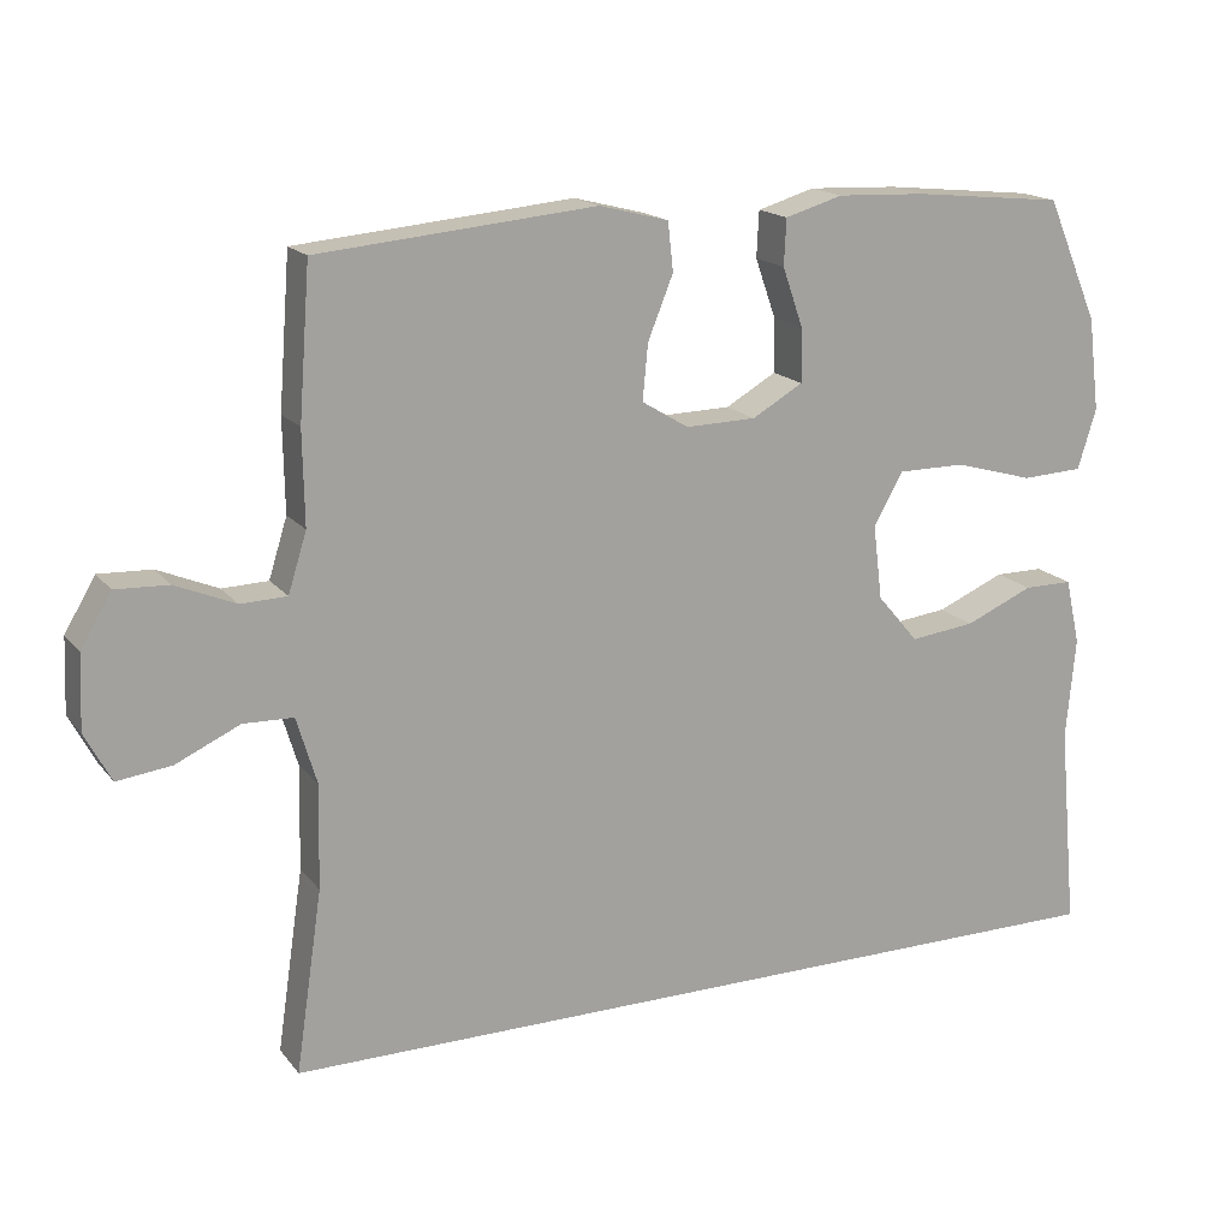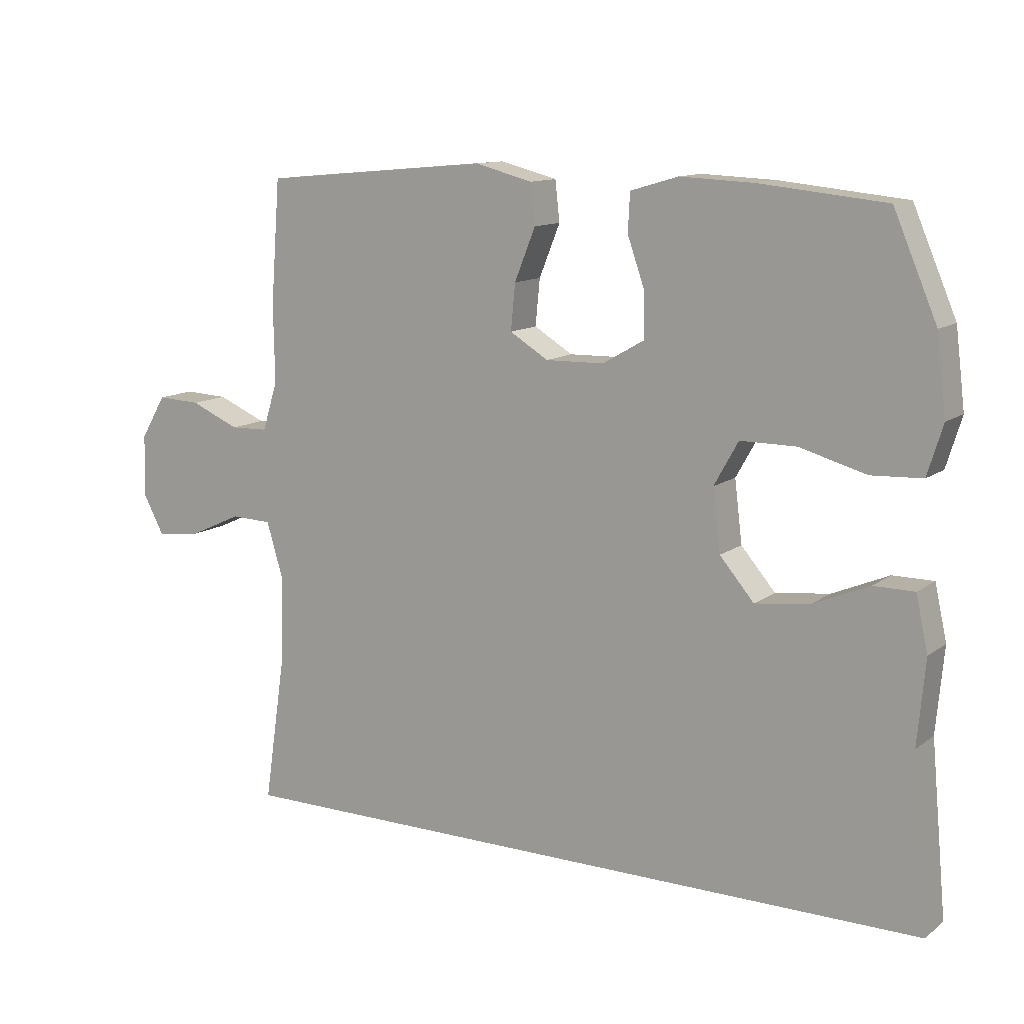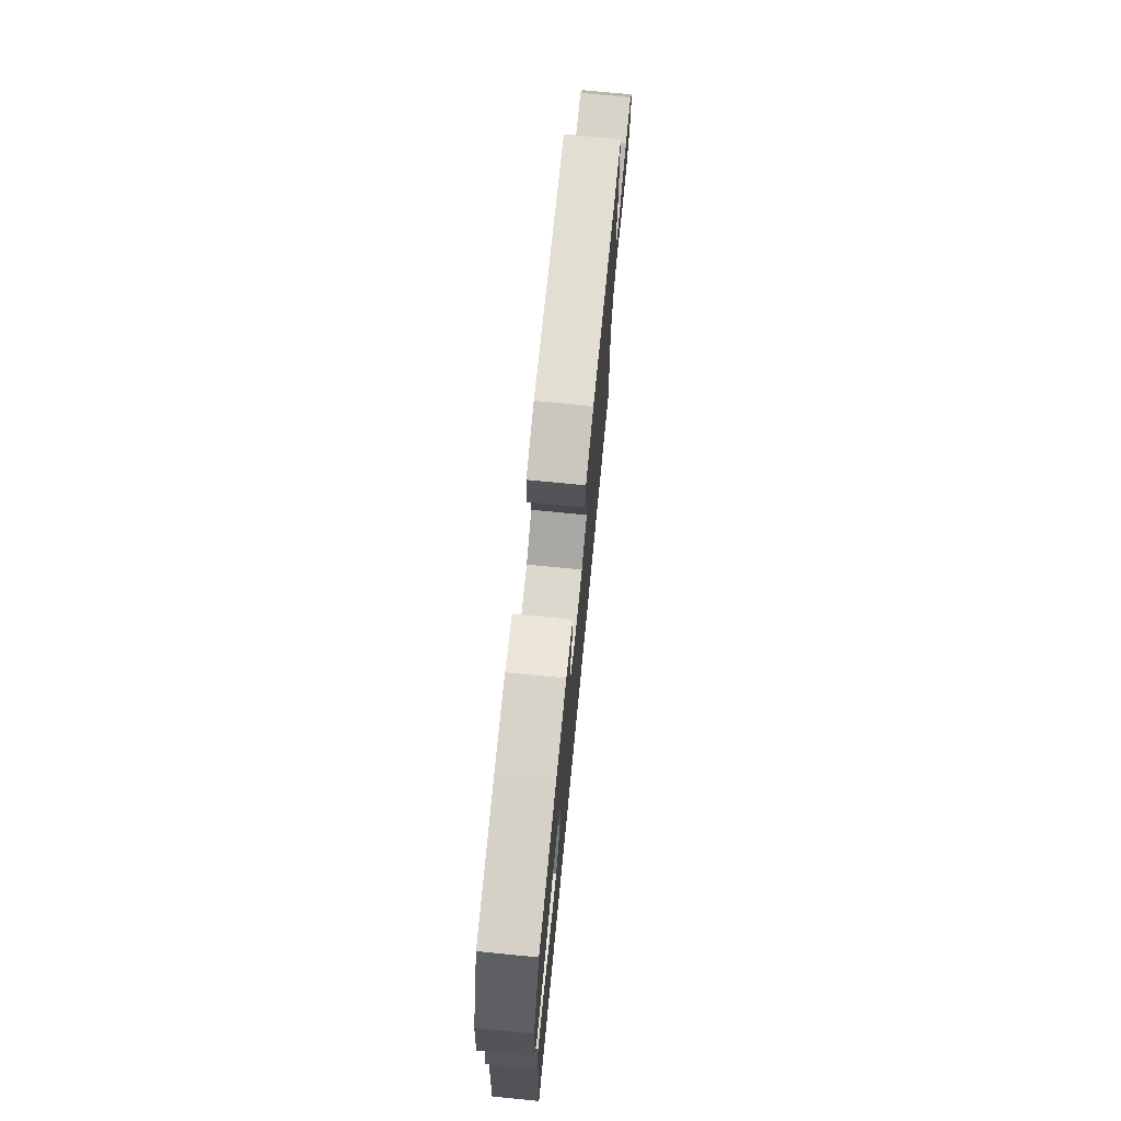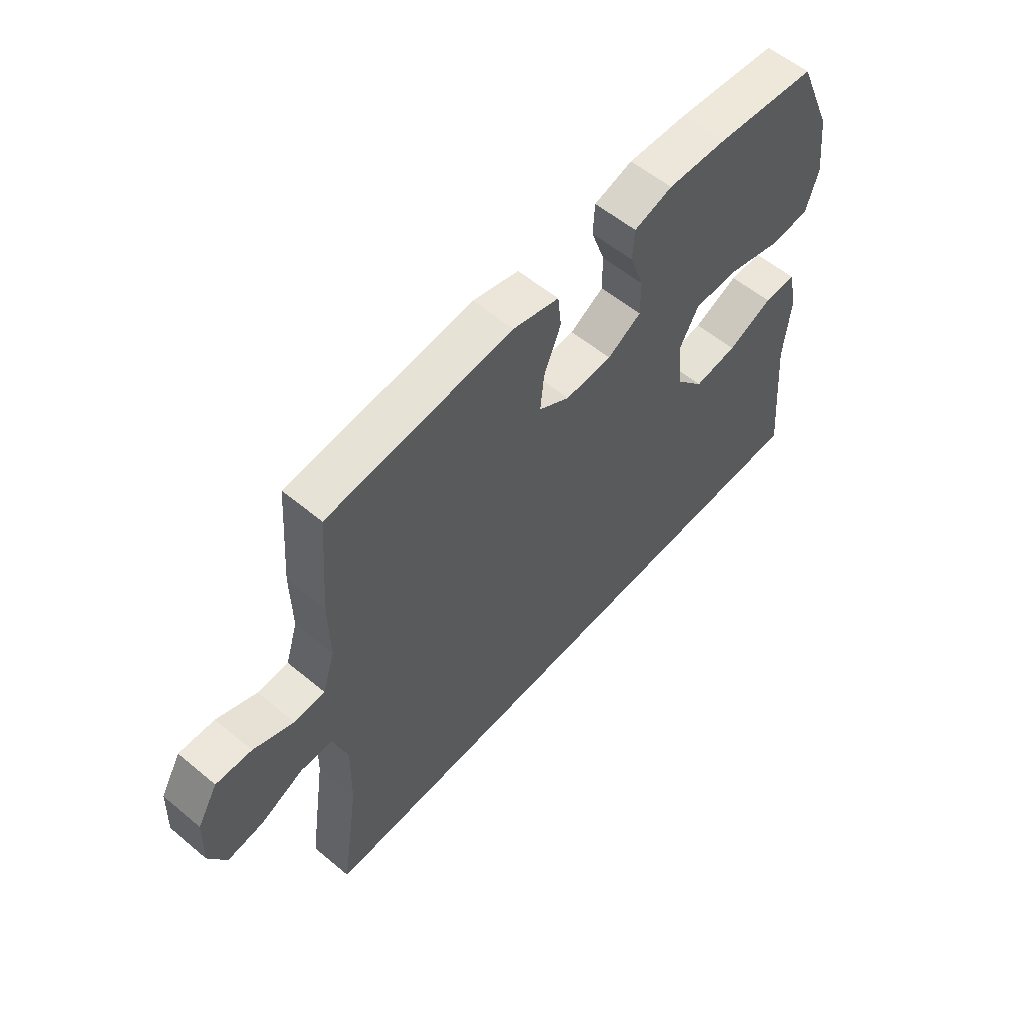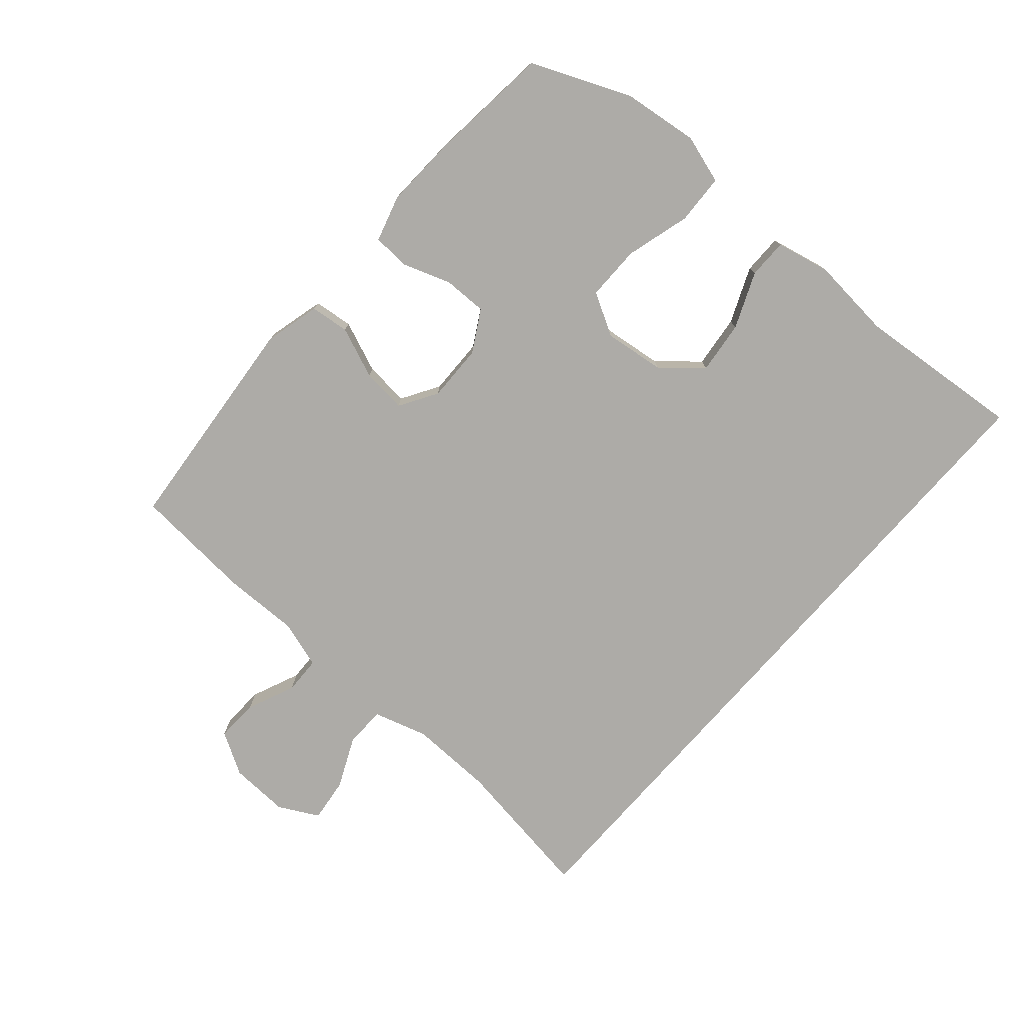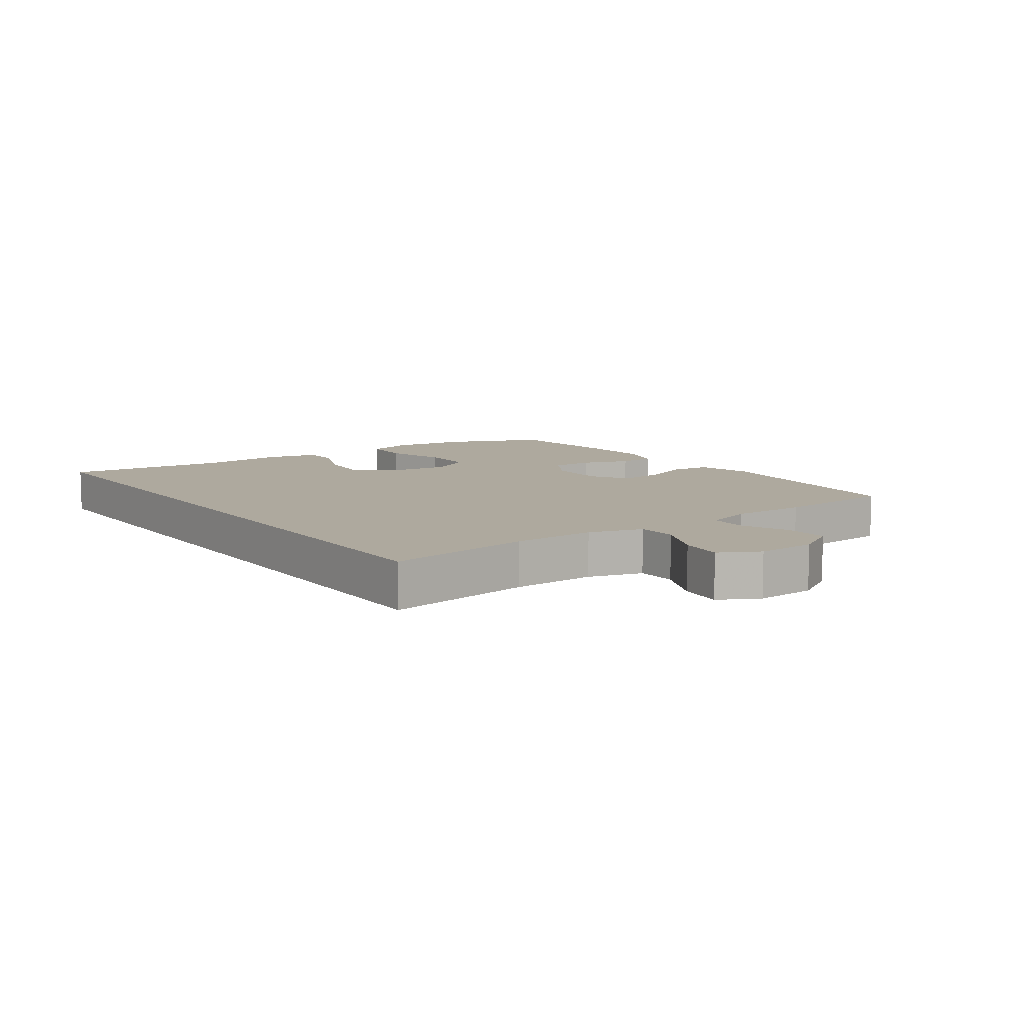
<metadata>
{"format":"obj","ext":"obj","renderer":"f3d","projection":"perspective","resolution":1024,"background":"white","views":[{"elev":17.0,"azim":-25.5,"up":"+Z"},{"elev":12.1,"azim":31.4,"up":"+Z"},{"elev":73.4,"azim":95.6,"up":"+Z"},{"elev":57.3,"azim":-49.2,"up":"+Z"},{"elev":-76.4,"azim":48.8,"up":"+Y"},{"elev":9.1,"azim":-125.5,"up":"+Y"}]}
</metadata>
<code>
v -0.5 0.07 0.5
v -0.139 0.07 0.533
v -0.049 0.07 0.51
v -0.042 0.07 0.447
v -0.075 0.07 0.365
v -0.082 0.07 0.293
v -0.021 0.07 0.256
v 0.071 0.07 0.258
v 0.137 0.07 0.296
v 0.136 0.07 0.366
v 0.109 0.07 0.443
v 0.112 0.07 0.503
v 0.187 0.07 0.525
v 0.303 0.07 0.52
v 0.5 0.07 0.5
v 0.568 0.07 0.341
v 0.583 0.07 0.22
v 0.559 0.07 0.142
v 0.479 0.07 0.138
v 0.375 0.07 0.167
v 0.287 0.07 0.167
v 0.249 0.07 0.099
v 0.261 0.07 0.002
v 0.315 0.07 -0.061
v 0.4 0.07 -0.051
v 0.489 0.07 -0.013
v 0.553 0.07 -0.013
v 0.572 0.07 -0.099
v 0.56 0.07 -0.232
v 0.585 0.07 -0.5
v -0.547 0.07 -0.5
v -0.512 0.07 -0.264
v -0.509 0.07 -0.129
v -0.535 0.07 -0.042
v -0.6 0.07 -0.04
v -0.683 0.07 -0.078
v -0.754 0.07 -0.087
v -0.788 0.07 -0.023
v -0.784 0.07 0.073
v -0.744 0.07 0.141
v -0.675 0.07 0.138
v -0.597 0.07 0.105
v -0.537 0.07 0.107
v -0.513 0.07 0.184
v -0.515 0.07 0.305
v -0.5 0 0.5
v -0.139 0 0.533
v -0.049 0 0.51
v -0.042 0 0.447
v -0.075 0 0.365
v -0.082 0 0.293
v -0.021 0 0.256
v 0.071 0 0.258
v 0.137 0 0.296
v 0.136 0 0.366
v 0.109 0 0.443
v 0.112 0 0.503
v 0.187 0 0.525
v 0.303 0 0.52
v 0.5 0 0.5
v 0.568 0 0.341
v 0.583 0 0.22
v 0.559 0 0.142
v 0.479 0 0.138
v 0.375 0 0.167
v 0.287 0 0.167
v 0.249 0 0.099
v 0.261 0 0.002
v 0.315 0 -0.061
v 0.4 0 -0.051
v 0.489 0 -0.013
v 0.553 0 -0.013
v 0.572 0 -0.099
v 0.56 0 -0.232
v 0.585 0 -0.5
v -0.547 0 -0.5
v -0.512 0 -0.264
v -0.509 0 -0.129
v -0.535 0 -0.042
v -0.6 0 -0.04
v -0.683 0 -0.078
v -0.754 0 -0.087
v -0.788 0 -0.023
v -0.784 0 0.073
v -0.744 0 0.141
v -0.675 0 0.138
v -0.597 0 0.105
v -0.537 0 0.107
v -0.513 0 0.184
v -0.515 0 0.305
f 3 4 5
f 2 3 5
f 1 2 5
f 45 1 5
f 44 45 5
f 43 44 5 6
f 40 41 42
f 39 40 42
f 38 39 42
f 37 38 42
f 36 37 42
f 35 36 42
f 34 35 42 43
f 43 6 7
f 34 43 7
f 33 34 7
f 29 30 31 32
f 27 28 29
f 26 27 29
f 25 26 29
f 24 25 29 32
f 32 33 7
f 24 32 7
f 23 24 7
f 18 19 20
f 17 18 20
f 16 17 20
f 15 16 20
f 14 15 20
f 13 14 20
f 12 13 20
f 11 12 20
f 10 11 20
f 9 10 20 21
f 8 9 21 22
f 7 8 22 23
f 50 49 48
f 50 48 47
f 50 47 46
f 50 46 90
f 50 90 89
f 51 50 89 88
f 87 86 85
f 87 85 84
f 87 84 83
f 87 83 82
f 87 82 81
f 87 81 80
f 88 87 80 79
f 52 51 88
f 52 88 79
f 52 79 78
f 77 76 75 74
f 74 73 72
f 74 72 71
f 74 71 70
f 77 74 70 69
f 52 78 77
f 52 77 69
f 52 69 68
f 65 64 63
f 65 63 62
f 65 62 61
f 65 61 60
f 65 60 59
f 65 59 58
f 65 58 57
f 65 57 56
f 65 56 55
f 66 65 55 54
f 67 66 54 53
f 68 67 53 52
f 1 46 47 2
f 2 47 48 3
f 3 48 49 4
f 4 49 50 5
f 5 50 51 6
f 6 51 52 7
f 7 52 53 8
f 8 53 54 9
f 9 54 55 10
f 10 55 56 11
f 11 56 57 12
f 12 57 58 13
f 13 58 59 14
f 14 59 60 15
f 15 60 61 16
f 16 61 62 17
f 17 62 63 18
f 18 63 64 19
f 19 64 65 20
f 20 65 66 21
f 21 66 67 22
f 22 67 68 23
f 23 68 69 24
f 24 69 70 25
f 25 70 71 26
f 26 71 72 27
f 27 72 73 28
f 28 73 74 29
f 29 74 75 30
f 30 75 76 31
f 31 76 77 32
f 32 77 78 33
f 33 78 79 34
f 34 79 80 35
f 35 80 81 36
f 36 81 82 37
f 37 82 83 38
f 38 83 84 39
f 39 84 85 40
f 40 85 86 41
f 41 86 87 42
f 42 87 88 43
f 43 88 89 44
f 44 89 90 45
f 45 90 46 1

</code>
